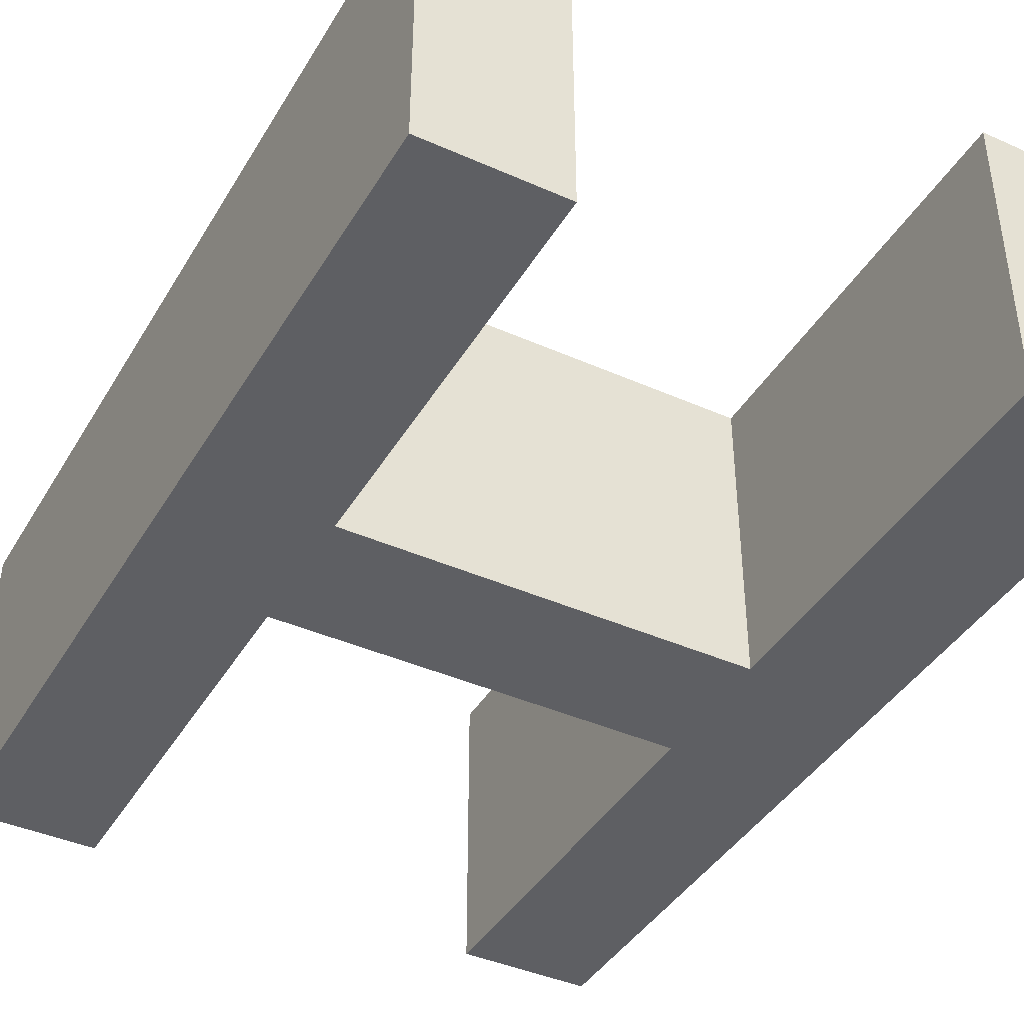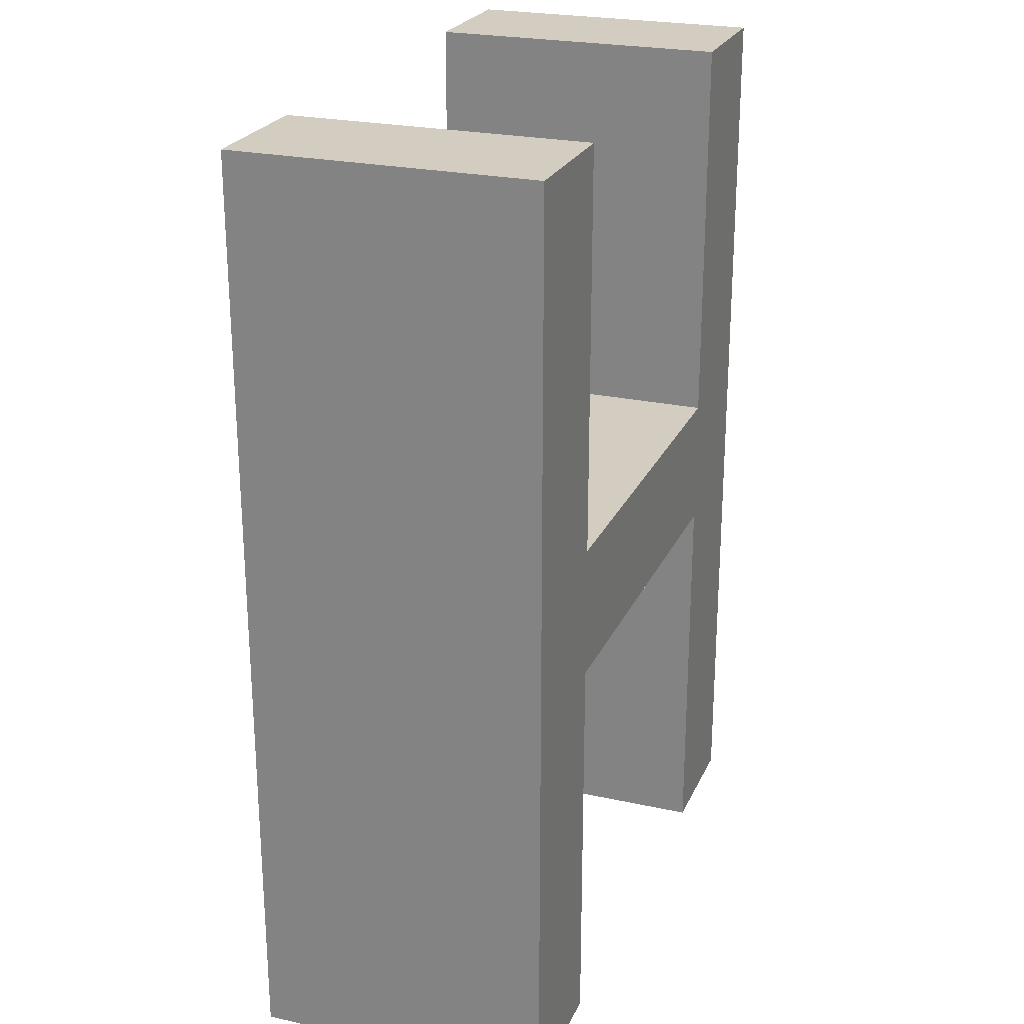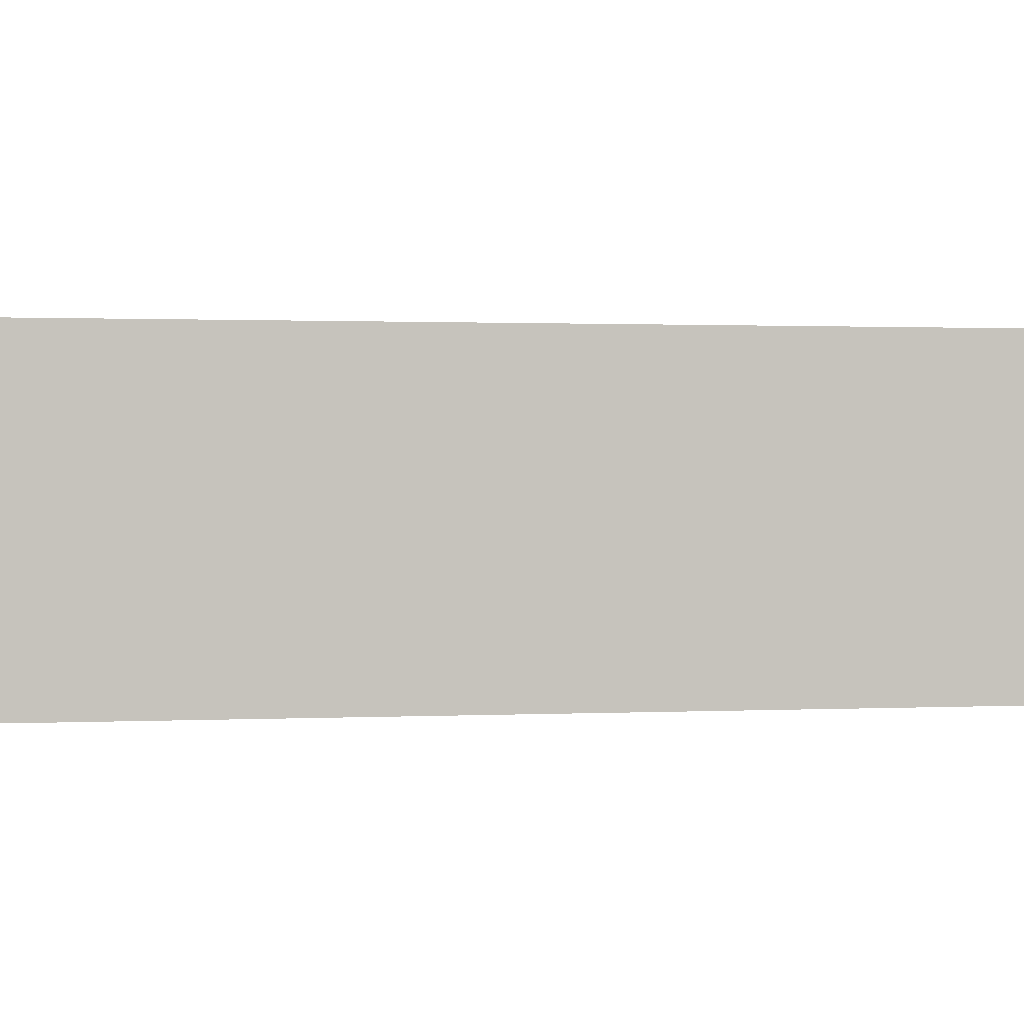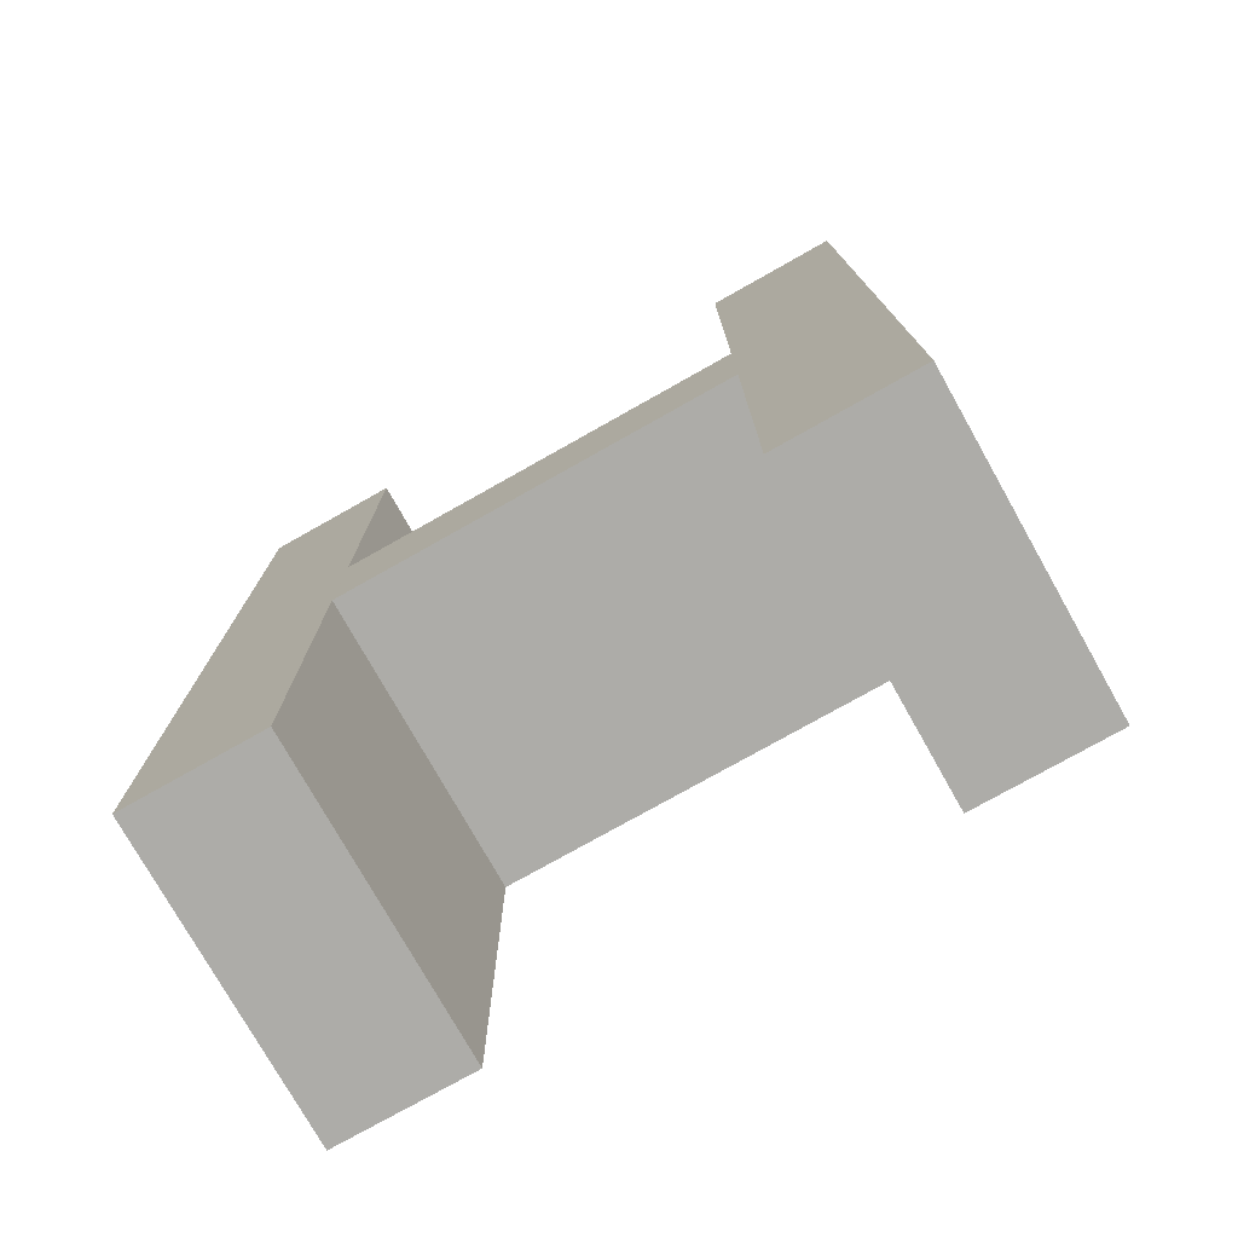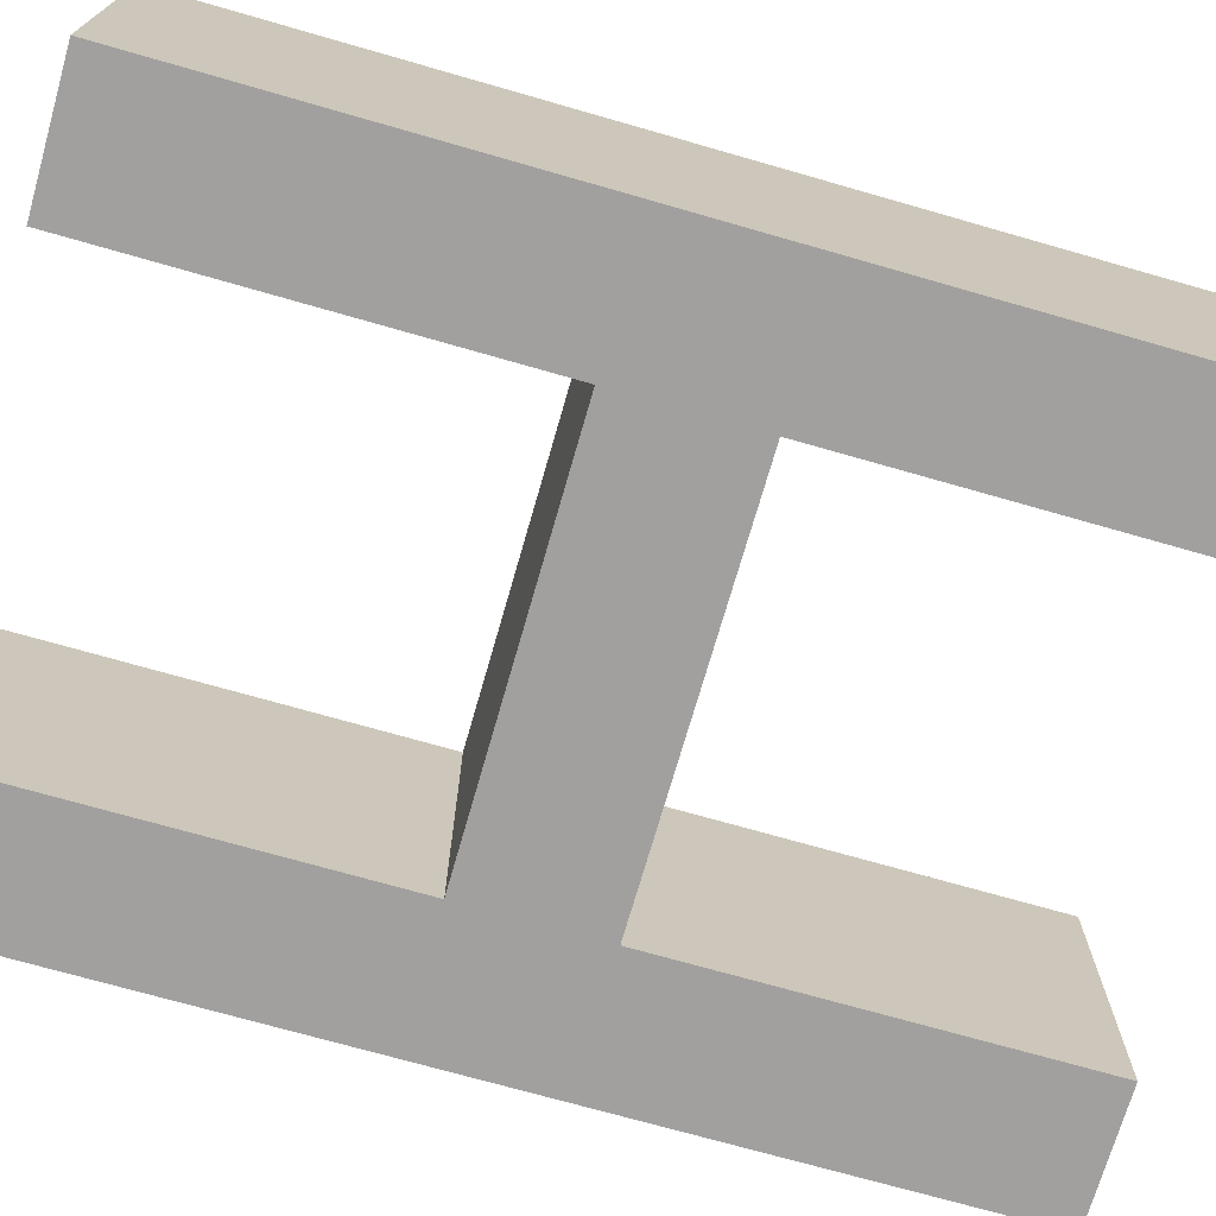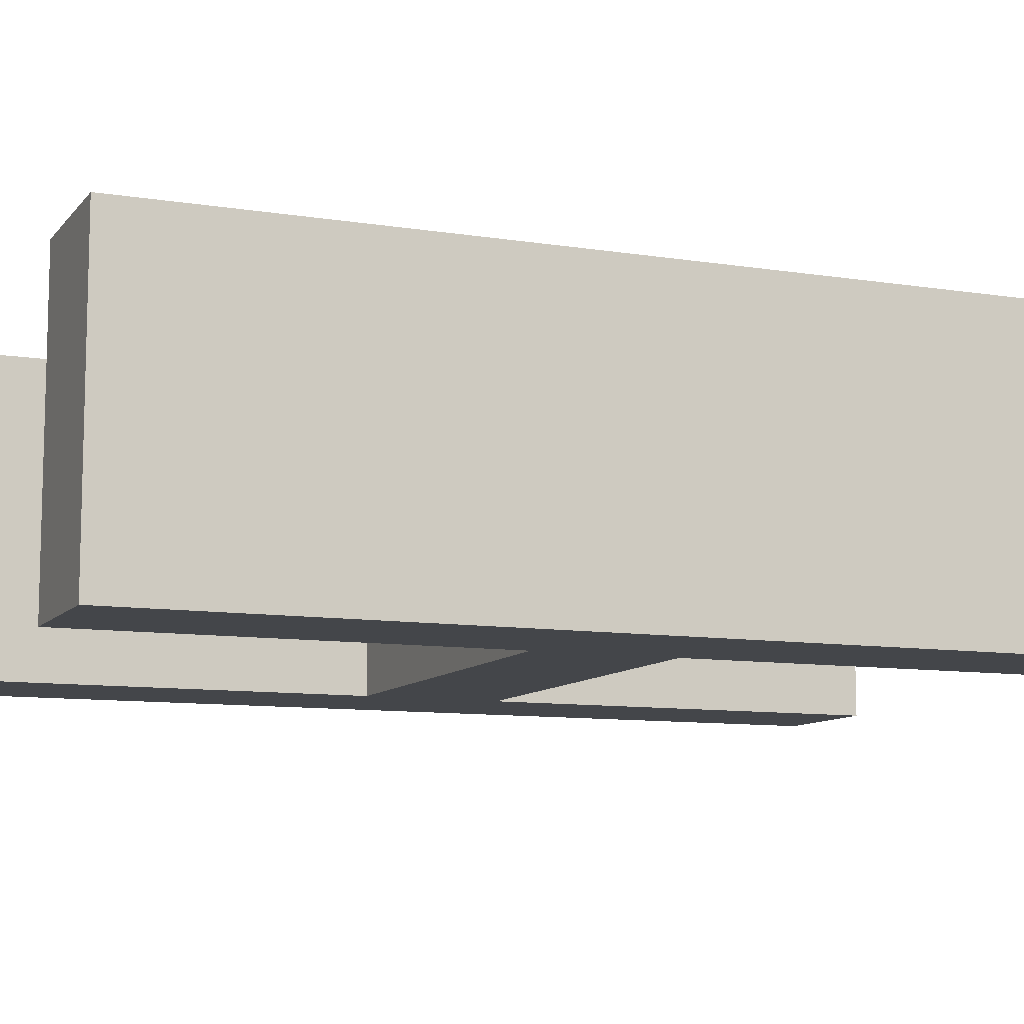
<metadata>
{"format":"obj","ext":"obj","renderer":"f3d","projection":"perspective","resolution":1024,"background":"white","views":[{"elev":-41.2,"azim":151.6,"up":"+Y"},{"elev":24.3,"azim":-70.0,"up":"+Z"},{"elev":0.9,"azim":-100.4,"up":"+Y"},{"elev":-76.6,"azim":29.4,"up":"+Z"},{"elev":-71.9,"azim":-106.0,"up":"+Y"},{"elev":-9.8,"azim":67.5,"up":"+Y"}]}
</metadata>
<code>
o H_CUABC.008
v 0.1667 0 -0.7778
v 0.1667 0 -0.4444
v -0.1667 0 -0.4444
v -0.1667 0 -0.7778
v -0.2778 0 -0.7778
v -0.2778 0 0
v -0.1667 0 0
v -0.1667 0 -0.3333
v 0.1667 0 -0.3333
v 0.1667 0 0
v 0.2778 0 0
v 0.2778 0 -0.7778
v 0.1667 -0.25 -0.7778
v 0.1667 -0.25 -0.4444
v -0.1667 -0.25 -0.4444
v -0.1667 -0.25 -0.7778
v -0.2778 -0.25 -0.7778
v -0.2778 -0.25 0
v -0.1667 -0.25 0
v -0.1667 -0.25 -0.3333
v 0.1667 -0.25 -0.3333
v 0.1667 -0.25 0
v 0.2778 -0.25 0
v 0.2778 -0.25 -0.7778
f 7 8 3 4 5 6
f 1 2 9 10 11 12
f 8 9 2 3
f 19 18 17 16 15 20
f 13 24 23 22 21 14
f 20 15 14 21
f 8 7 19 20
f 2 1 13 14
f 6 5 17 18
f 4 3 15 16
f 7 6 18 19
f 3 2 14 15
f 10 9 21 22
f 1 12 24 13
f 5 4 16 17
f 11 10 22 23
f 12 11 23 24
f 9 8 20 21

</code>
